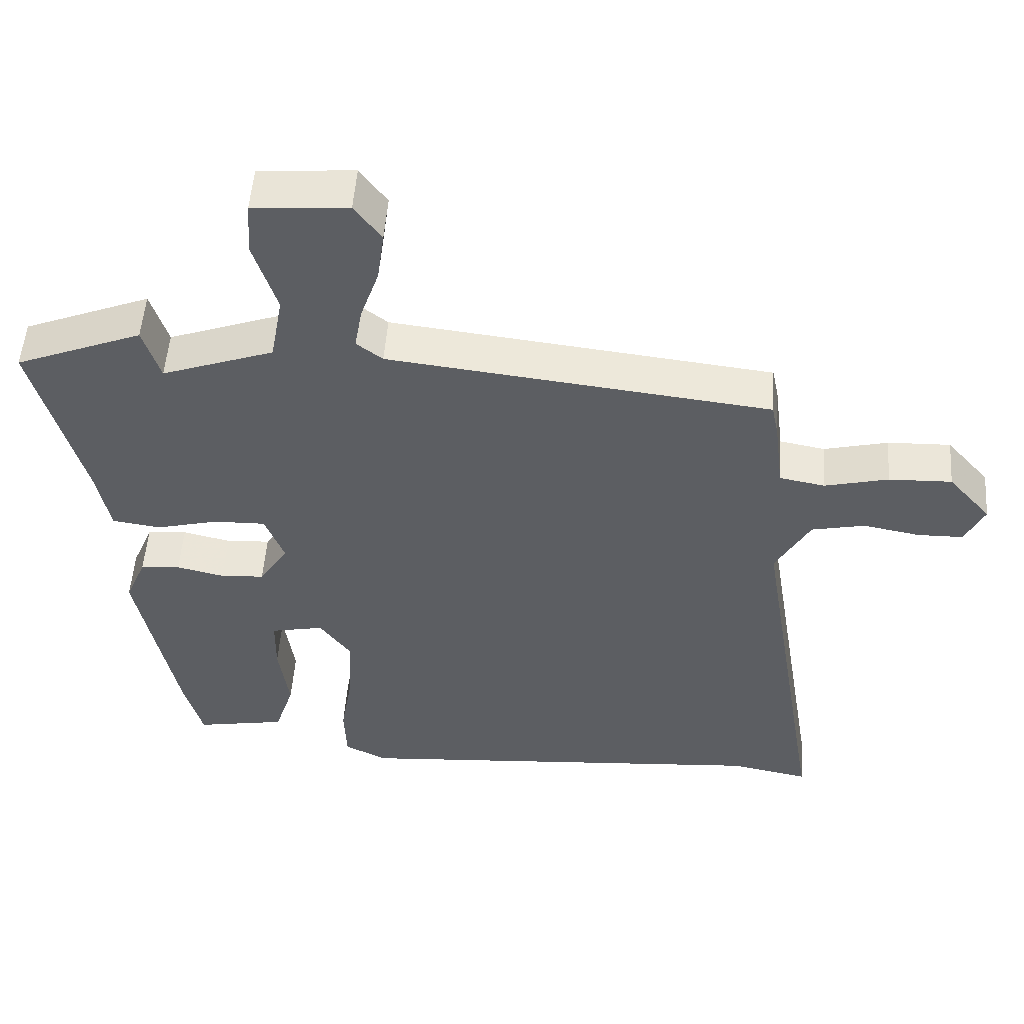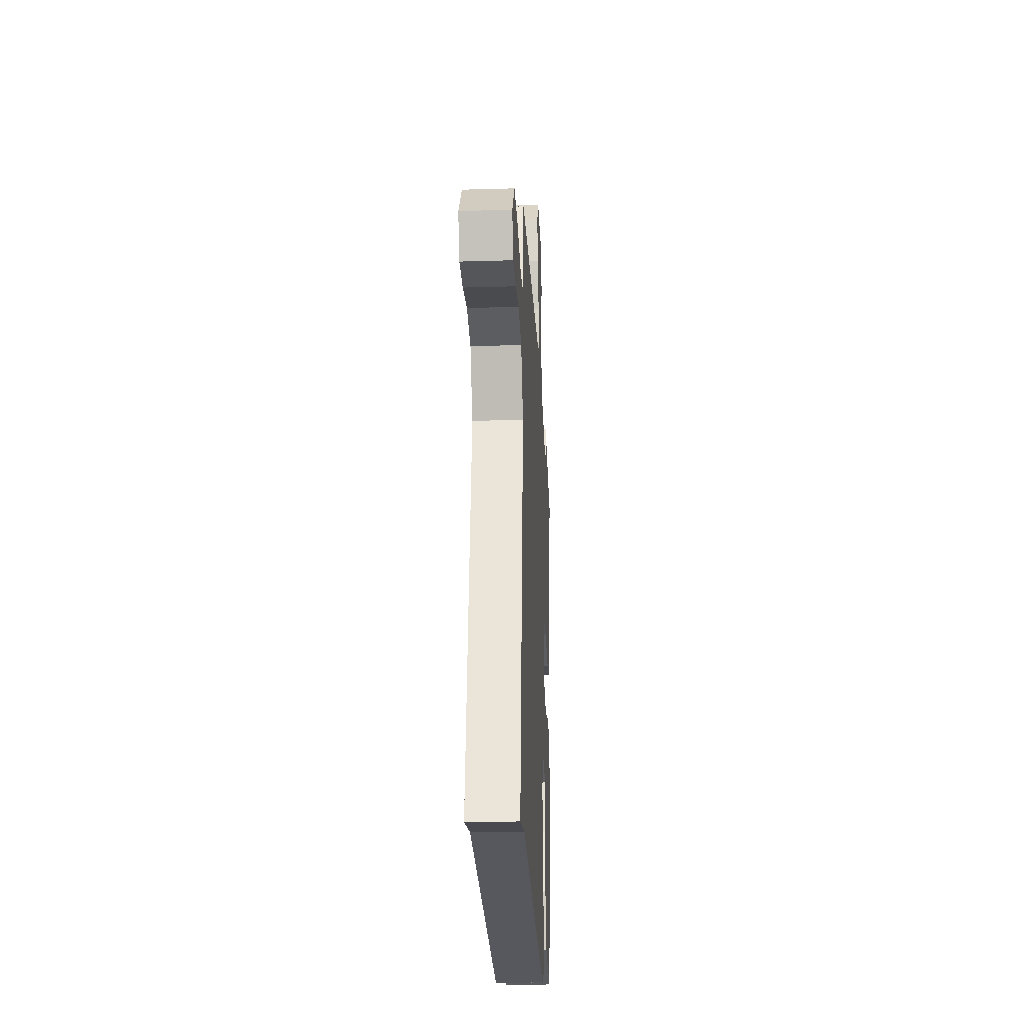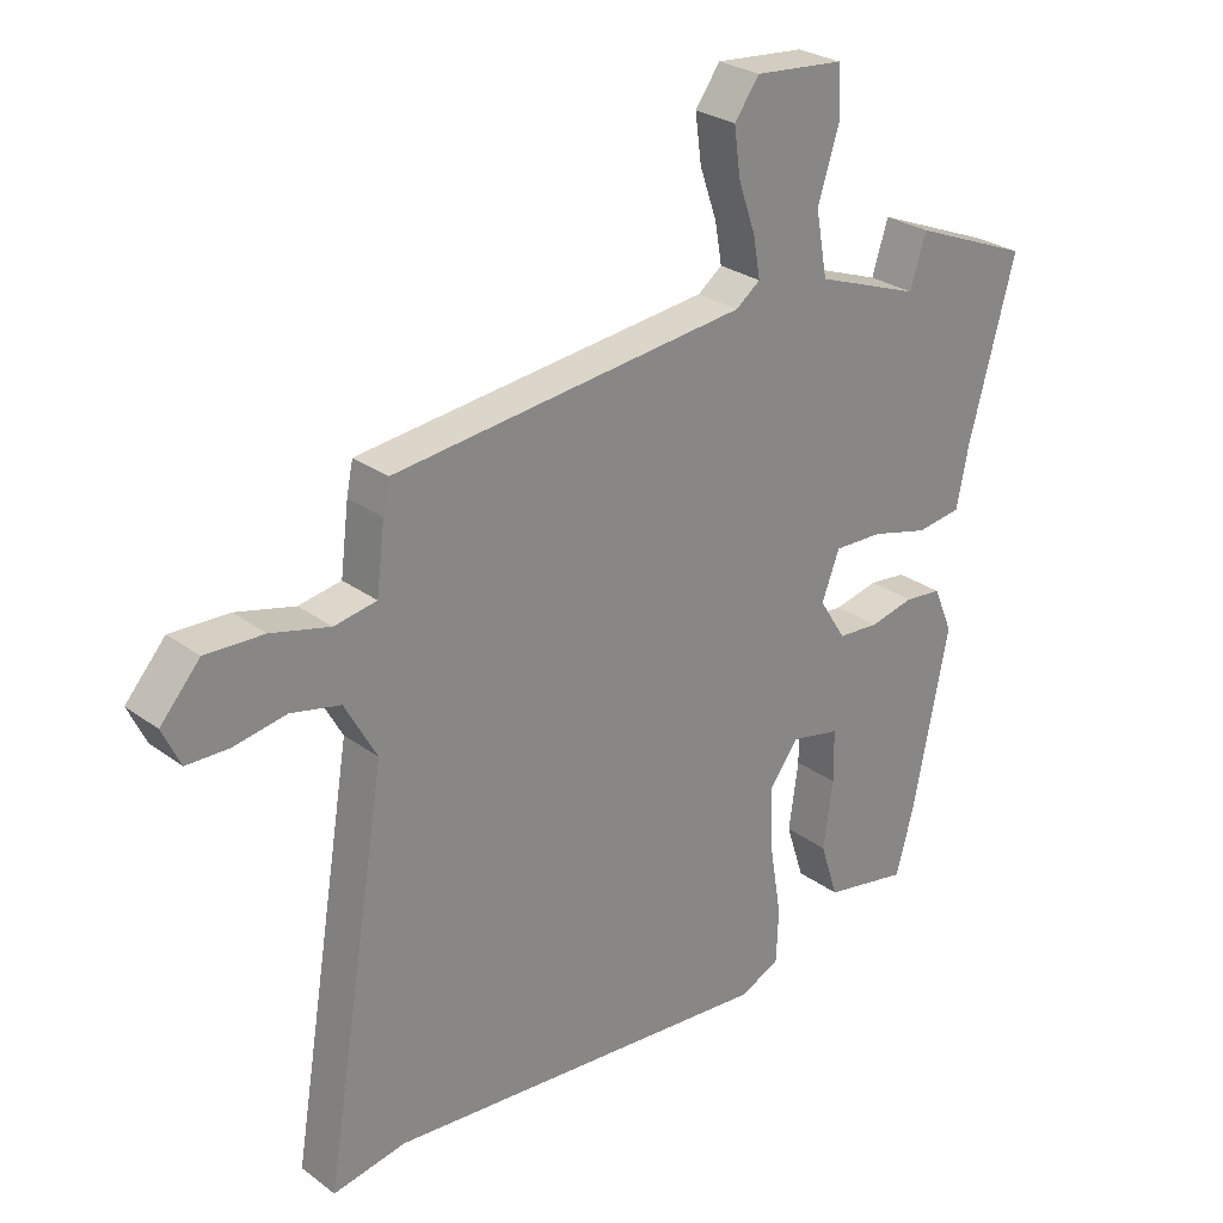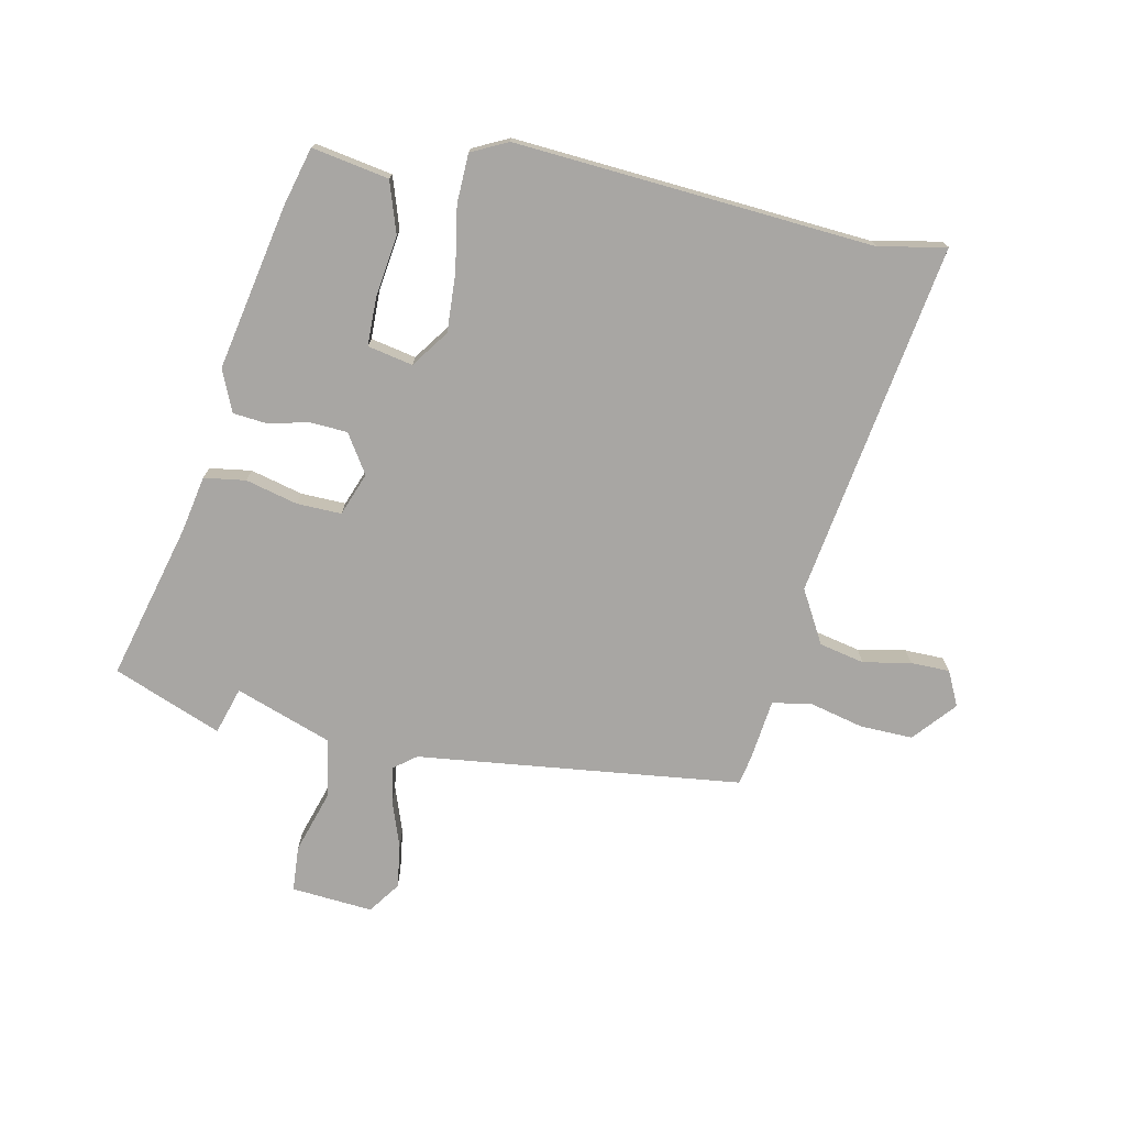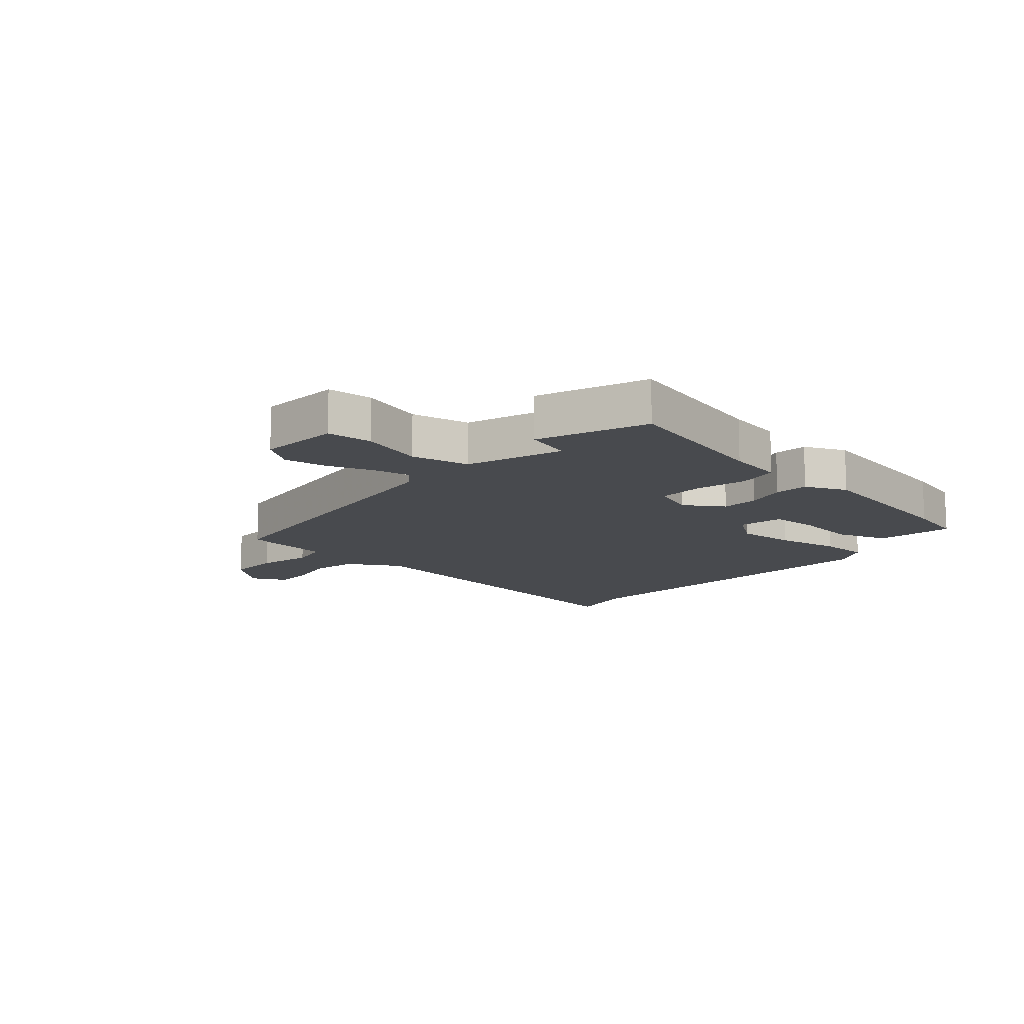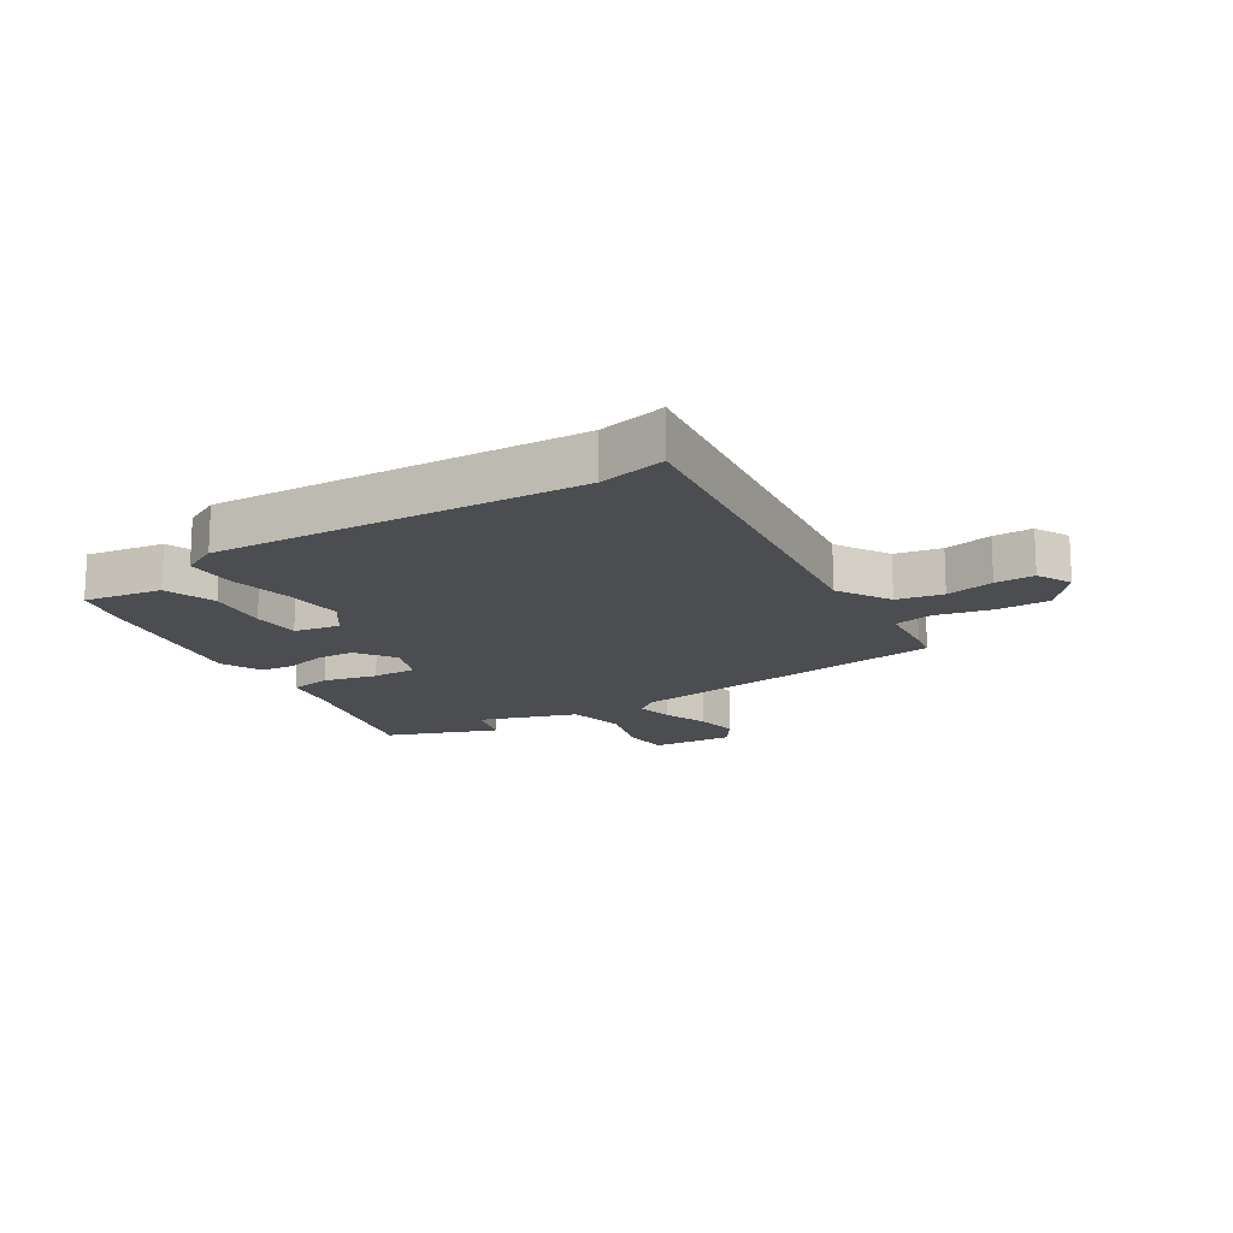
<metadata>
{"format":"obj","ext":"obj","renderer":"f3d","projection":"perspective","resolution":1024,"background":"white","views":[{"elev":52.1,"azim":-175.8,"up":"+Z"},{"elev":-24.5,"azim":-87.2,"up":"+Z"},{"elev":27.2,"azim":-41.5,"up":"+Z"},{"elev":-74.3,"azim":168.6,"up":"+Y"},{"elev":-12.8,"azim":49.6,"up":"+Y"},{"elev":-15.8,"azim":-146.5,"up":"+Y"}]}
</metadata>
<code>
v -0.497 0.07 -0.499
v -0.611 0.07 -0.521
v -0.512 0.07 0.086
v -0.562 0.07 0.176
v -0.639 0.07 0.193
v -0.721 0.07 0.178
v -0.787 0.07 0.179
v -0.815 0.07 0.238
v -0.753 0.07 0.309
v -0.662 0.07 0.306
v -0.57 0.07 0.283
v -0.504 0.07 0.295
v -0.491 0.07 0.399
v -0.481 0.07 0.448
v 0.073 0.07 0.511
v 0.111 0.07 0.54
v 0.1 0.07 0.603
v 0.073 0.07 0.681
v 0.063 0.07 0.755
v 0.102 0.07 0.809
v 0.241 0.07 0.797
v 0.246 0.07 0.719
v 0.212 0.07 0.612
v 0.23 0.07 0.512
v 0.393 0.07 0.453
v 0.418 0.07 0.533
v 0.602 0.07 0.459
v 0.53 0.07 0.192
v 0.511 0.07 0.096
v 0.44 0.07 0.086
v 0.351 0.07 0.109
v 0.275 0.07 0.111
v 0.247 0.07 0.038
v 0.289 0.07 -0.028
v 0.353 0.07 -0.032
v 0.422 0.07 -0.016
v 0.48 0.07 -0.022
v 0.51 0.07 -0.093
v 0.453 0.07 -0.375
v 0.426 0.07 -0.474
v 0.295 0.07 -0.45
v 0.267 0.07 -0.363
v 0.282 0.07 -0.258
v 0.281 0.07 -0.176
v 0.204 0.07 -0.16
v 0.158 0.07 -0.223
v 0.163 0.07 -0.323
v 0.181 0.07 -0.432
v 0.178 0.07 -0.516
v 0.116 0.07 -0.546
v -0.497 0 -0.499
v -0.611 0 -0.521
v -0.512 0 0.086
v -0.562 0 0.176
v -0.639 0 0.193
v -0.721 0 0.178
v -0.787 0 0.179
v -0.815 0 0.238
v -0.753 0 0.309
v -0.662 0 0.306
v -0.57 0 0.283
v -0.504 0 0.295
v -0.491 0 0.399
v -0.481 0 0.448
v 0.073 0 0.511
v 0.111 0 0.54
v 0.1 0 0.603
v 0.073 0 0.681
v 0.063 0 0.755
v 0.102 0 0.809
v 0.241 0 0.797
v 0.246 0 0.719
v 0.212 0 0.612
v 0.23 0 0.512
v 0.393 0 0.453
v 0.418 0 0.533
v 0.602 0 0.459
v 0.53 0 0.192
v 0.511 0 0.096
v 0.44 0 0.086
v 0.351 0 0.109
v 0.275 0 0.111
v 0.247 0 0.038
v 0.289 0 -0.028
v 0.353 0 -0.032
v 0.422 0 -0.016
v 0.48 0 -0.022
v 0.51 0 -0.093
v 0.453 0 -0.375
v 0.426 0 -0.474
v 0.295 0 -0.45
v 0.267 0 -0.363
v 0.282 0 -0.258
v 0.281 0 -0.176
v 0.204 0 -0.16
v 0.158 0 -0.223
v 0.163 0 -0.323
v 0.181 0 -0.432
v 0.178 0 -0.516
v 0.116 0 -0.546
f 49 50 1
f 48 49 1
f 47 48 1
f 1 2 3
f 47 1 3
f 46 47 3
f 45 46 3 4
f 44 45 4
f 41 42 43
f 40 41 43
f 39 40 43
f 38 39 43
f 37 38 43
f 36 37 43
f 35 36 43
f 34 35 43 44
f 33 34 44 4
f 28 29 30 31
f 27 28 31
f 26 27 31
f 25 26 31
f 24 25 31 32
f 23 24 32 33
f 21 22 23
f 20 21 23
f 19 20 23
f 18 19 23
f 17 18 23
f 16 17 23 33
f 12 13 14 15
f 9 10 11
f 8 9 11
f 7 8 11
f 6 7 11
f 5 6 11
f 5 11 12
f 4 5 12 15
f 15 16 33
f 4 15 33
f 51 100 99
f 51 99 98
f 51 98 97
f 53 52 51
f 53 51 97
f 53 97 96
f 54 53 96 95
f 54 95 94
f 93 92 91
f 93 91 90
f 93 90 89
f 93 89 88
f 93 88 87
f 93 87 86
f 93 86 85
f 94 93 85 84
f 54 94 84 83
f 81 80 79 78
f 81 78 77
f 81 77 76
f 81 76 75
f 82 81 75 74
f 83 82 74 73
f 73 72 71
f 73 71 70
f 73 70 69
f 73 69 68
f 73 68 67
f 83 73 67 66
f 65 64 63 62
f 61 60 59
f 61 59 58
f 61 58 57
f 61 57 56
f 61 56 55
f 62 61 55
f 65 62 55 54
f 83 66 65
f 83 65 54
f 1 51 52 2
f 2 52 53 3
f 3 53 54 4
f 4 54 55 5
f 5 55 56 6
f 6 56 57 7
f 7 57 58 8
f 8 58 59 9
f 9 59 60 10
f 10 60 61 11
f 11 61 62 12
f 12 62 63 13
f 13 63 64 14
f 14 64 65 15
f 15 65 66 16
f 16 66 67 17
f 17 67 68 18
f 18 68 69 19
f 19 69 70 20
f 20 70 71 21
f 21 71 72 22
f 22 72 73 23
f 23 73 74 24
f 24 74 75 25
f 25 75 76 26
f 26 76 77 27
f 27 77 78 28
f 28 78 79 29
f 29 79 80 30
f 30 80 81 31
f 31 81 82 32
f 32 82 83 33
f 33 83 84 34
f 34 84 85 35
f 35 85 86 36
f 36 86 87 37
f 37 87 88 38
f 38 88 89 39
f 39 89 90 40
f 40 90 91 41
f 41 91 92 42
f 42 92 93 43
f 43 93 94 44
f 44 94 95 45
f 45 95 96 46
f 46 96 97 47
f 47 97 98 48
f 48 98 99 49
f 49 99 100 50
f 50 100 51 1

</code>
